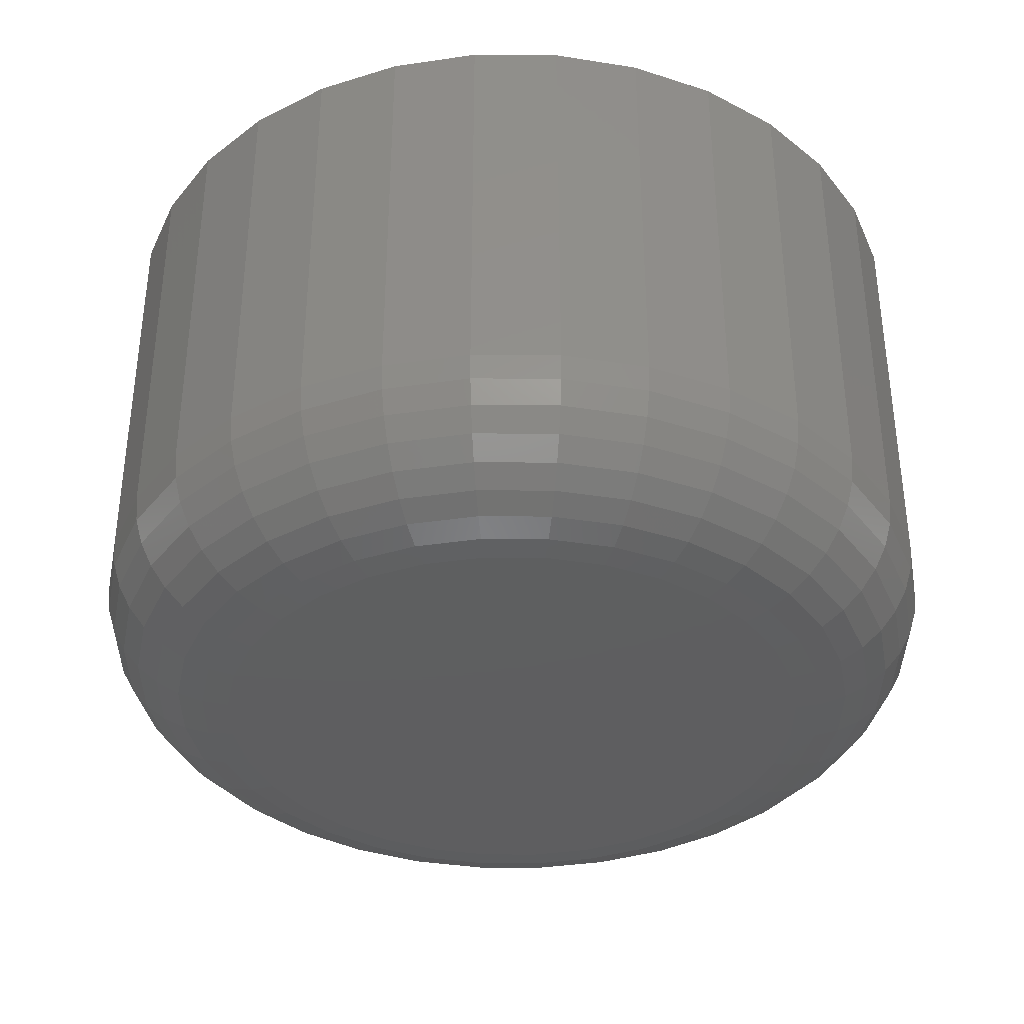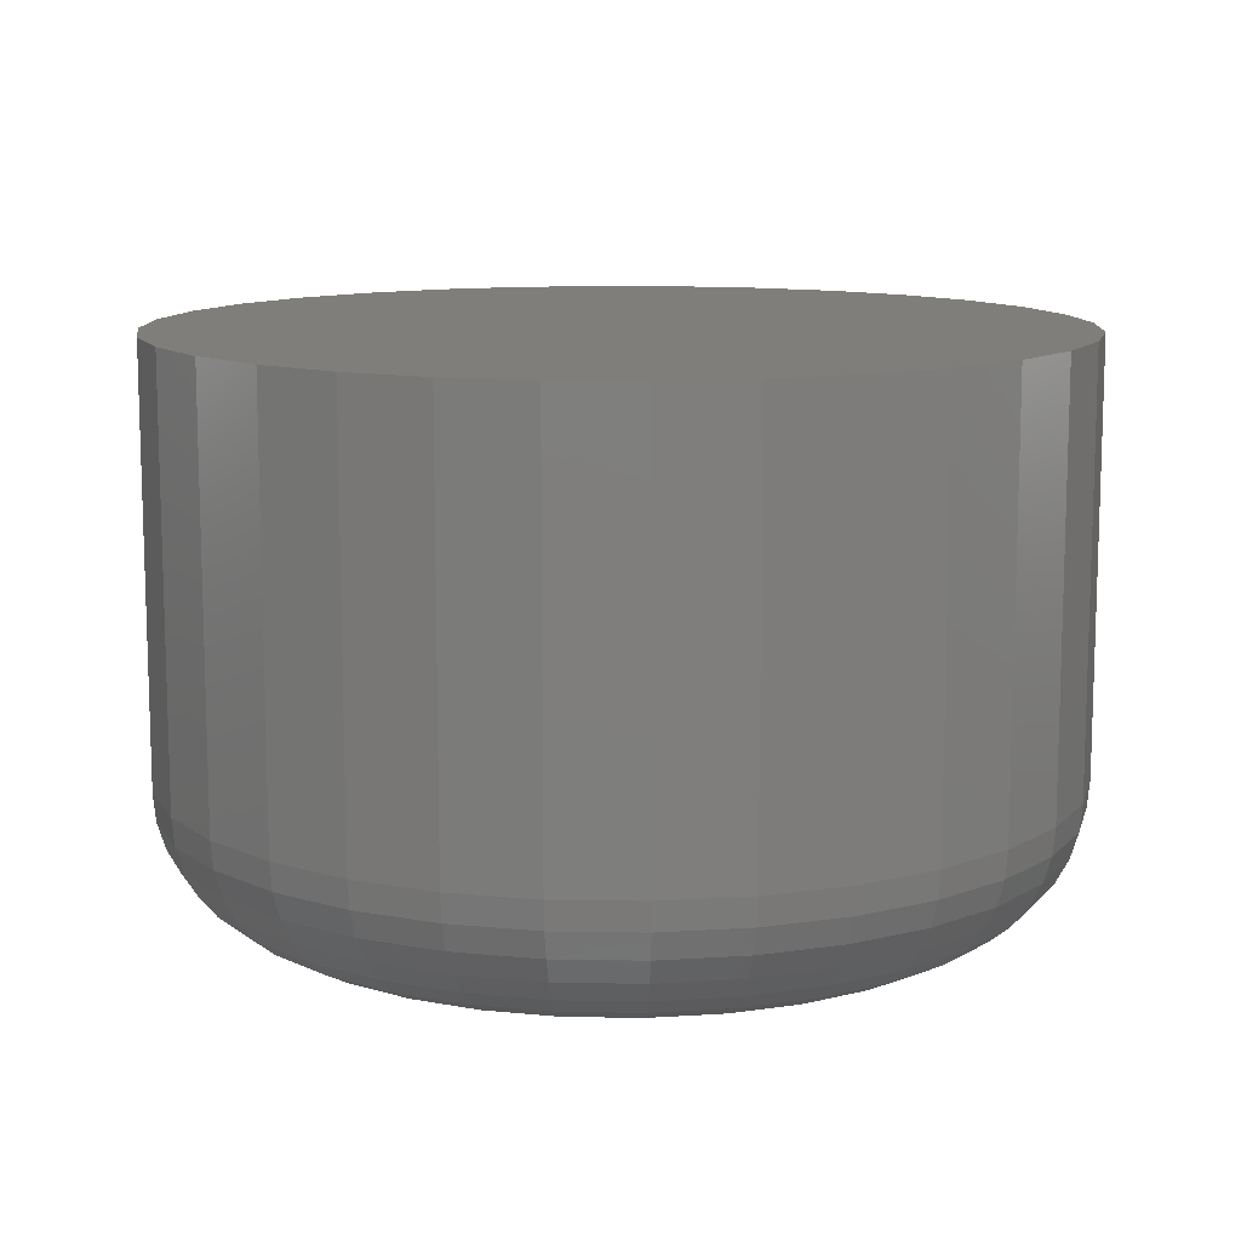
<metadata>
{"format":"stl","ext":"stl","renderer":"f3d","projection":"perspective","resolution":1024,"background":"white","views":[{"elev":-36.5,"azim":-163.6,"up":"+Y"},{"elev":11.5,"azim":120.5,"up":"+Y"}]}
</metadata>
<code>
# stl→obj: 320 verts, 636 faces
v 0.007021 -0.03125 0.4467
v -0.01705 -0.03125 0.4467
v -0.01917 -0.03125 0.4442
v 0.009138 -0.03125 0.4442
v -0.02074 -0.03125 0.4412
v 0.01071 -0.03125 0.4412
v 0.01071 -0.03125 0.4282
v -0.01917 -0.03125 0.4252
v 0.009138 -0.03125 0.4252
v -0.01705 -0.03125 0.4227
v 0.007021 -0.03125 0.4227
v -0.01447 -0.03125 0.4205
v 0.004441 -0.03125 0.4205
v -0.01153 -0.03125 0.419
v -0.008337 -0.03125 0.418
v 0.001498 -0.03125 0.419
v -0.005016 -0.03125 0.4177
v -0.001695 -0.03125 0.418
v 0.004441 -0.03125 0.4489
v 0.001498 -0.03125 0.4504
v -0.001695 -0.03125 0.4514
v -0.005016 -0.03125 0.4517
v -0.008337 -0.03125 0.4514
v -0.01153 -0.03125 0.4504
v -0.01447 -0.03125 0.4489
v 0.01168 -0.03125 0.438
v -0.02171 -0.03125 0.438
v 0.01201 -0.03125 0.4347
v -0.02204 -0.03125 0.4347
v 0.01168 -0.03125 0.4314
v -0.02171 -0.03125 0.4314
v -0.02074 -0.03125 0.4282
v 0.01982 1.299e-16 0.4347
v 0.01982 -0.02344 0.4347
v 0.01934 1.294e-16 0.4299
v 0.01934 -0.02344 0.4299
v 0.01793 1.287e-16 0.4252
v 0.01793 -0.02344 0.4252
v 0.01563 1.281e-16 0.4209
v 0.01563 -0.02344 0.4209
v 0.01254 1.275e-16 0.4171
v 0.01254 -0.02344 0.4171
v 0.008781 1.269e-16 0.4141
v 0.008781 -0.02344 0.4141
v 0.004488 1.264e-16 0.4118
v 0.004488 -0.02344 0.4118
v -0.0001713 1.26e-16 0.4103
v -0.0001713 -0.02344 0.4103
v -0.005016 1.256e-16 0.4099
v -0.005016 -0.02344 0.4099
v -0.009862 1.254e-16 0.4103
v -0.009862 -0.02344 0.4103
v -0.01452 1.252e-16 0.4118
v -0.01452 -0.02344 0.4118
v -0.01881 1.252e-16 0.4141
v -0.01881 -0.02344 0.4141
v -0.02258 1.253e-16 0.4171
v -0.02258 -0.02344 0.4171
v -0.02567 1.255e-16 0.4209
v -0.02567 -0.02344 0.4209
v -0.02796 1.259e-16 0.4252
v -0.02796 -0.02344 0.4252
v -0.02937 1.263e-16 0.4299
v -0.02937 -0.02344 0.4299
v -0.02985 1.268e-16 0.4347
v -0.02985 -0.02344 0.4347
v -0.02937 1.274e-16 0.4395
v -0.02937 -0.02344 0.4395
v -0.02796 1.28e-16 0.4442
v -0.02796 -0.02344 0.4442
v -0.02567 1.286e-16 0.4485
v -0.02567 -0.02344 0.4485
v -0.02258 1.292e-16 0.4523
v -0.02258 -0.02344 0.4523
v -0.01881 1.298e-16 0.4554
v -0.01881 -0.02344 0.4554
v -0.01452 1.303e-16 0.4576
v -0.01452 -0.02344 0.4576
v -0.009862 1.308e-16 0.4591
v -0.009862 -0.02344 0.4591
v -0.005016 1.311e-16 0.4595
v -0.005016 -0.02344 0.4595
v -0.0001713 1.314e-16 0.4591
v -0.0001713 -0.02344 0.4591
v 0.004488 1.315e-16 0.4576
v 0.004488 -0.02344 0.4576
v 0.008781 1.315e-16 0.4554
v 0.008781 -0.02344 0.4554
v 0.01254 1.314e-16 0.4523
v 0.01254 -0.02344 0.4523
v 0.01563 1.312e-16 0.4485
v 0.01563 -0.02344 0.4485
v 0.01793 1.309e-16 0.4442
v 0.01793 -0.02344 0.4442
v 0.01934 1.304e-16 0.4395
v 0.01934 -0.02344 0.4395
v 0.01353 -0.0311 0.4347
v 0.01317 -0.0311 0.4311
v 0.015 -0.03066 0.4347
v 0.01461 -0.03066 0.4308
v 0.01635 -0.02993 0.4347
v 0.01594 -0.02993 0.4305
v 0.01753 -0.02896 0.4347
v 0.0171 -0.02896 0.4303
v 0.0185 -0.02778 0.4347
v 0.01805 -0.02778 0.4301
v 0.01922 -0.02643 0.4347
v 0.01876 -0.02643 0.43
v 0.01967 -0.02496 0.4347
v 0.01919 -0.02496 0.4299
v -0.02321 -0.0311 0.4311
v -0.02356 -0.0311 0.4347
v -0.02464 -0.03066 0.4308
v -0.02503 -0.03066 0.4347
v -0.02597 -0.02993 0.4305
v -0.02638 -0.02993 0.4347
v -0.02713 -0.02896 0.4303
v -0.02756 -0.02896 0.4347
v -0.02808 -0.02778 0.4301
v -0.02854 -0.02778 0.4347
v -0.02879 -0.02643 0.43
v -0.02926 -0.02643 0.4347
v -0.02923 -0.02496 0.4299
v -0.0297 -0.02496 0.4347
v -0.02215 -0.0311 0.4276
v -0.02351 -0.03066 0.427
v -0.02475 -0.02993 0.4265
v -0.02585 -0.02896 0.4261
v -0.02675 -0.02778 0.4257
v -0.02741 -0.02643 0.4254
v -0.02782 -0.02496 0.4253
v -0.02044 -0.0311 0.4244
v -0.02166 -0.03066 0.4236
v -0.02278 -0.02993 0.4228
v -0.02376 -0.02896 0.4222
v -0.02457 -0.02778 0.4216
v -0.02517 -0.02643 0.4212
v -0.02554 -0.02496 0.421
v -0.01813 -0.0311 0.4216
v -0.01917 -0.03066 0.4206
v -0.02012 -0.02993 0.4196
v -0.02096 -0.02896 0.4188
v -0.02165 -0.02778 0.4181
v -0.02216 -0.02643 0.4176
v -0.02247 -0.02496 0.4172
v -0.01532 -0.0311 0.4193
v -0.01613 -0.03066 0.4181
v -0.01689 -0.02993 0.4169
v -0.01754 -0.02896 0.416
v -0.01808 -0.02778 0.4151
v -0.01848 -0.02643 0.4145
v -0.01873 -0.02496 0.4142
v -0.01211 -0.0311 0.4176
v -0.01267 -0.03066 0.4162
v -0.01319 -0.02993 0.415
v -0.01364 -0.02896 0.4139
v -0.01402 -0.02778 0.413
v -0.01429 -0.02643 0.4123
v -0.01446 -0.02496 0.4119
v -0.008635 -0.0311 0.4165
v -0.008921 -0.03066 0.4151
v -0.009184 -0.02993 0.4138
v -0.009415 -0.02896 0.4126
v -0.009605 -0.02778 0.4116
v -0.009746 -0.02643 0.4109
v -0.009832 -0.02496 0.4105
v -0.005016 -0.0311 0.4162
v -0.005016 -0.03066 0.4147
v -0.005016 -0.02993 0.4133
v -0.005016 -0.02896 0.4122
v -0.005016 -0.02778 0.4112
v -0.005016 -0.02643 0.4105
v -0.005016 -0.02496 0.41
v -0.001398 -0.0311 0.4165
v -0.001112 -0.03066 0.4151
v -0.0008487 -0.02993 0.4138
v -0.0006177 -0.02896 0.4126
v -0.0004281 -0.02778 0.4116
v -0.0002873 -0.02643 0.4109
v -0.0002006 -0.02496 0.4105
v 0.002081 -0.0311 0.4176
v 0.002642 -0.03066 0.4162
v 0.003159 -0.02993 0.415
v 0.003612 -0.02896 0.4139
v 0.003984 -0.02778 0.413
v 0.00426 -0.02643 0.4123
v 0.00443 -0.02496 0.4119
v 0.005288 -0.0311 0.4193
v 0.006102 -0.03066 0.4181
v 0.006852 -0.02993 0.4169
v 0.00751 -0.02896 0.416
v 0.00805 -0.02778 0.4151
v 0.008451 -0.02643 0.4145
v 0.008698 -0.02496 0.4142
v 0.008098 -0.0311 0.4216
v 0.009135 -0.03066 0.4206
v 0.01009 -0.02993 0.4196
v 0.01093 -0.02896 0.4188
v 0.01161 -0.02778 0.4181
v 0.01212 -0.02643 0.4176
v 0.01244 -0.02496 0.4172
v 0.0104 -0.0311 0.4244
v 0.01162 -0.03066 0.4236
v 0.01275 -0.02993 0.4228
v 0.01373 -0.02896 0.4222
v 0.01454 -0.02778 0.4216
v 0.01514 -0.02643 0.4212
v 0.01551 -0.02496 0.421
v 0.01212 -0.0311 0.4276
v 0.01347 -0.03066 0.427
v 0.01472 -0.02993 0.4265
v 0.01581 -0.02896 0.4261
v 0.01671 -0.02778 0.4257
v 0.01738 -0.02643 0.4254
v 0.01779 -0.02496 0.4253
v -0.02321 -0.0311 0.4383
v -0.02464 -0.03066 0.4386
v -0.02597 -0.02993 0.4389
v -0.02713 -0.02896 0.4391
v -0.02808 -0.02778 0.4393
v -0.02879 -0.02643 0.4394
v -0.02923 -0.02496 0.4395
v 0.01317 -0.0311 0.4383
v 0.01461 -0.03066 0.4386
v 0.01594 -0.02993 0.4389
v 0.0171 -0.02896 0.4391
v 0.01805 -0.02778 0.4393
v 0.01876 -0.02643 0.4394
v 0.01919 -0.02496 0.4395
v 0.01212 -0.0311 0.4418
v 0.01347 -0.03066 0.4424
v 0.01472 -0.02993 0.4429
v 0.01581 -0.02896 0.4433
v 0.01671 -0.02778 0.4437
v 0.01738 -0.02643 0.444
v 0.01779 -0.02496 0.4442
v 0.0104 -0.0311 0.445
v 0.01162 -0.03066 0.4458
v 0.01275 -0.02993 0.4466
v 0.01373 -0.02896 0.4472
v 0.01454 -0.02778 0.4478
v 0.01514 -0.02643 0.4482
v 0.01551 -0.02496 0.4484
v 0.008098 -0.0311 0.4478
v 0.009135 -0.03066 0.4489
v 0.01009 -0.02993 0.4498
v 0.01093 -0.02896 0.4506
v 0.01161 -0.02778 0.4513
v 0.01212 -0.02643 0.4518
v 0.01244 -0.02496 0.4522
v 0.005288 -0.0311 0.4501
v 0.006102 -0.03066 0.4513
v 0.006852 -0.02993 0.4525
v 0.00751 -0.02896 0.4535
v 0.00805 -0.02778 0.4543
v 0.008451 -0.02643 0.4549
v 0.008698 -0.02496 0.4552
v 0.002081 -0.0311 0.4518
v 0.002642 -0.03066 0.4532
v 0.003159 -0.02993 0.4544
v 0.003612 -0.02896 0.4555
v 0.003984 -0.02778 0.4564
v 0.00426 -0.02643 0.4571
v 0.00443 -0.02496 0.4575
v -0.001398 -0.0311 0.4529
v -0.001112 -0.03066 0.4543
v -0.0008487 -0.02993 0.4557
v -0.0006177 -0.02896 0.4568
v -0.0004281 -0.02778 0.4578
v -0.0002873 -0.02643 0.4585
v -0.0002006 -0.02496 0.4589
v -0.005016 -0.0311 0.4533
v -0.005016 -0.03066 0.4547
v -0.005016 -0.02993 0.4561
v -0.005016 -0.02896 0.4573
v -0.005016 -0.02778 0.4582
v -0.005016 -0.02643 0.4589
v -0.005016 -0.02496 0.4594
v -0.008635 -0.0311 0.4529
v -0.008921 -0.03066 0.4543
v -0.009184 -0.02993 0.4557
v -0.009415 -0.02896 0.4568
v -0.009605 -0.02778 0.4578
v -0.009746 -0.02643 0.4585
v -0.009832 -0.02496 0.4589
v -0.01211 -0.0311 0.4518
v -0.01267 -0.03066 0.4532
v -0.01319 -0.02993 0.4544
v -0.01364 -0.02896 0.4555
v -0.01402 -0.02778 0.4564
v -0.01429 -0.02643 0.4571
v -0.01446 -0.02496 0.4575
v -0.01532 -0.0311 0.4501
v -0.01613 -0.03066 0.4513
v -0.01689 -0.02993 0.4525
v -0.01754 -0.02896 0.4535
v -0.01808 -0.02778 0.4543
v -0.01848 -0.02643 0.4549
v -0.01873 -0.02496 0.4552
v -0.01813 -0.0311 0.4478
v -0.01917 -0.03066 0.4489
v -0.02012 -0.02993 0.4498
v -0.02096 -0.02896 0.4506
v -0.02165 -0.02778 0.4513
v -0.02216 -0.02643 0.4518
v -0.02247 -0.02496 0.4522
v -0.02044 -0.0311 0.445
v -0.02166 -0.03066 0.4458
v -0.02278 -0.02993 0.4466
v -0.02376 -0.02896 0.4472
v -0.02457 -0.02778 0.4478
v -0.02517 -0.02643 0.4482
v -0.02554 -0.02496 0.4484
v -0.02215 -0.0311 0.4418
v -0.02351 -0.03066 0.4424
v -0.02475 -0.02993 0.4429
v -0.02585 -0.02896 0.4433
v -0.02675 -0.02778 0.4437
v -0.02741 -0.02643 0.444
v -0.02782 -0.02496 0.4442
f 1 2 3
f 1 3 4
f 4 3 5
f 4 5 6
f 7 8 9
f 9 8 10
f 9 10 11
f 11 10 12
f 11 12 13
f 13 12 14
f 13 14 15
f 13 15 16
f 15 17 16
f 16 17 18
f 19 20 21
f 19 21 22
f 19 22 23
f 19 23 24
f 19 24 25
f 19 25 2
f 19 2 1
f 6 5 26
f 26 5 27
f 26 27 28
f 28 27 29
f 28 29 30
f 30 29 31
f 30 31 7
f 7 31 32
f 7 32 8
f 33 34 35
f 35 34 36
f 35 36 37
f 37 36 38
f 37 38 39
f 39 38 40
f 39 40 41
f 41 40 42
f 41 42 43
f 43 42 44
f 43 44 45
f 45 44 46
f 45 46 47
f 47 46 48
f 47 48 49
f 49 48 50
f 49 50 51
f 51 50 52
f 51 52 53
f 53 52 54
f 53 54 55
f 55 54 56
f 55 56 57
f 57 56 58
f 57 58 59
f 59 58 60
f 59 60 61
f 61 60 62
f 61 62 63
f 63 62 64
f 63 64 65
f 65 64 66
f 65 66 67
f 67 66 68
f 67 68 69
f 69 68 70
f 69 70 71
f 71 70 72
f 71 72 73
f 73 72 74
f 73 74 75
f 75 74 76
f 75 76 77
f 77 76 78
f 77 78 79
f 79 78 80
f 79 80 81
f 81 80 82
f 81 82 83
f 83 82 84
f 83 84 85
f 85 84 86
f 85 86 87
f 87 86 88
f 87 88 89
f 89 88 90
f 89 90 91
f 91 90 92
f 91 92 93
f 93 92 94
f 93 94 95
f 95 94 96
f 95 96 33
f 33 96 34
f 28 30 97
f 97 30 98
f 97 98 99
f 99 98 100
f 99 100 101
f 101 100 102
f 101 102 103
f 103 102 104
f 103 104 105
f 105 104 106
f 105 106 107
f 107 106 108
f 107 108 109
f 109 108 110
f 109 110 34
f 34 110 36
f 31 29 111
f 111 29 112
f 111 112 113
f 113 112 114
f 113 114 115
f 115 114 116
f 115 116 117
f 117 116 118
f 117 118 119
f 119 118 120
f 119 120 121
f 121 120 122
f 121 122 123
f 123 122 124
f 123 124 64
f 64 124 66
f 32 31 125
f 125 31 111
f 125 111 126
f 126 111 113
f 126 113 127
f 127 113 115
f 127 115 128
f 128 115 117
f 128 117 129
f 129 117 119
f 129 119 130
f 130 119 121
f 130 121 131
f 131 121 123
f 131 123 62
f 62 123 64
f 8 32 132
f 132 32 125
f 132 125 133
f 133 125 126
f 133 126 134
f 134 126 127
f 134 127 135
f 135 127 128
f 135 128 136
f 136 128 129
f 136 129 137
f 137 129 130
f 137 130 138
f 138 130 131
f 138 131 60
f 60 131 62
f 10 8 139
f 139 8 132
f 139 132 140
f 140 132 133
f 140 133 141
f 141 133 134
f 141 134 142
f 142 134 135
f 142 135 143
f 143 135 136
f 143 136 144
f 144 136 137
f 144 137 145
f 145 137 138
f 145 138 58
f 58 138 60
f 12 10 146
f 146 10 139
f 146 139 147
f 147 139 140
f 147 140 148
f 148 140 141
f 148 141 149
f 149 141 142
f 149 142 150
f 150 142 143
f 150 143 151
f 151 143 144
f 151 144 152
f 152 144 145
f 152 145 56
f 56 145 58
f 14 12 153
f 153 12 146
f 153 146 154
f 154 146 147
f 154 147 155
f 155 147 148
f 155 148 156
f 156 148 149
f 156 149 157
f 157 149 150
f 157 150 158
f 158 150 151
f 158 151 159
f 159 151 152
f 159 152 54
f 54 152 56
f 15 14 160
f 160 14 153
f 160 153 161
f 161 153 154
f 161 154 162
f 162 154 155
f 162 155 163
f 163 155 156
f 163 156 164
f 164 156 157
f 164 157 165
f 165 157 158
f 165 158 166
f 166 158 159
f 166 159 52
f 52 159 54
f 17 15 167
f 167 15 160
f 167 160 168
f 168 160 161
f 168 161 169
f 169 161 162
f 169 162 170
f 170 162 163
f 170 163 171
f 171 163 164
f 171 164 172
f 172 164 165
f 172 165 173
f 173 165 166
f 173 166 50
f 50 166 52
f 18 17 174
f 174 17 167
f 174 167 175
f 175 167 168
f 175 168 176
f 176 168 169
f 176 169 177
f 177 169 170
f 177 170 178
f 178 170 171
f 178 171 179
f 179 171 172
f 179 172 180
f 180 172 173
f 180 173 48
f 48 173 50
f 16 18 181
f 181 18 174
f 181 174 182
f 182 174 175
f 182 175 183
f 183 175 176
f 183 176 184
f 184 176 177
f 184 177 185
f 185 177 178
f 185 178 186
f 186 178 179
f 186 179 187
f 187 179 180
f 187 180 46
f 46 180 48
f 13 16 188
f 188 16 181
f 188 181 189
f 189 181 182
f 189 182 190
f 190 182 183
f 190 183 191
f 191 183 184
f 191 184 192
f 192 184 185
f 192 185 193
f 193 185 186
f 193 186 194
f 194 186 187
f 194 187 44
f 44 187 46
f 11 13 195
f 195 13 188
f 195 188 196
f 196 188 189
f 196 189 197
f 197 189 190
f 197 190 198
f 198 190 191
f 198 191 199
f 199 191 192
f 199 192 200
f 200 192 193
f 200 193 201
f 201 193 194
f 201 194 42
f 42 194 44
f 9 11 202
f 202 11 195
f 202 195 203
f 203 195 196
f 203 196 204
f 204 196 197
f 204 197 205
f 205 197 198
f 205 198 206
f 206 198 199
f 206 199 207
f 207 199 200
f 207 200 208
f 208 200 201
f 208 201 40
f 40 201 42
f 7 9 209
f 209 9 202
f 209 202 210
f 210 202 203
f 210 203 211
f 211 203 204
f 211 204 212
f 212 204 205
f 212 205 213
f 213 205 206
f 213 206 214
f 214 206 207
f 214 207 215
f 215 207 208
f 215 208 38
f 38 208 40
f 30 7 98
f 98 7 209
f 98 209 100
f 100 209 210
f 100 210 102
f 102 210 211
f 102 211 104
f 104 211 212
f 104 212 106
f 106 212 213
f 106 213 108
f 108 213 214
f 108 214 110
f 110 214 215
f 110 215 36
f 36 215 38
f 29 27 112
f 112 27 216
f 112 216 114
f 114 216 217
f 114 217 116
f 116 217 218
f 116 218 118
f 118 218 219
f 118 219 120
f 120 219 220
f 120 220 122
f 122 220 221
f 122 221 124
f 124 221 222
f 124 222 66
f 66 222 68
f 26 28 223
f 223 28 97
f 223 97 224
f 224 97 99
f 224 99 225
f 225 99 101
f 225 101 226
f 226 101 103
f 226 103 227
f 227 103 105
f 227 105 228
f 228 105 107
f 228 107 229
f 229 107 109
f 229 109 96
f 96 109 34
f 6 26 230
f 230 26 223
f 230 223 231
f 231 223 224
f 231 224 232
f 232 224 225
f 232 225 233
f 233 225 226
f 233 226 234
f 234 226 227
f 234 227 235
f 235 227 228
f 235 228 236
f 236 228 229
f 236 229 94
f 94 229 96
f 4 6 237
f 237 6 230
f 237 230 238
f 238 230 231
f 238 231 239
f 239 231 232
f 239 232 240
f 240 232 233
f 240 233 241
f 241 233 234
f 241 234 242
f 242 234 235
f 242 235 243
f 243 235 236
f 243 236 92
f 92 236 94
f 1 4 244
f 244 4 237
f 244 237 245
f 245 237 238
f 245 238 246
f 246 238 239
f 246 239 247
f 247 239 240
f 247 240 248
f 248 240 241
f 248 241 249
f 249 241 242
f 249 242 250
f 250 242 243
f 250 243 90
f 90 243 92
f 19 1 251
f 251 1 244
f 251 244 252
f 252 244 245
f 252 245 253
f 253 245 246
f 253 246 254
f 254 246 247
f 254 247 255
f 255 247 248
f 255 248 256
f 256 248 249
f 256 249 257
f 257 249 250
f 257 250 88
f 88 250 90
f 20 19 258
f 258 19 251
f 258 251 259
f 259 251 252
f 259 252 260
f 260 252 253
f 260 253 261
f 261 253 254
f 261 254 262
f 262 254 255
f 262 255 263
f 263 255 256
f 263 256 264
f 264 256 257
f 264 257 86
f 86 257 88
f 21 20 265
f 265 20 258
f 265 258 266
f 266 258 259
f 266 259 267
f 267 259 260
f 267 260 268
f 268 260 261
f 268 261 269
f 269 261 262
f 269 262 270
f 270 262 263
f 270 263 271
f 271 263 264
f 271 264 84
f 84 264 86
f 22 21 272
f 272 21 265
f 272 265 273
f 273 265 266
f 273 266 274
f 274 266 267
f 274 267 275
f 275 267 268
f 275 268 276
f 276 268 269
f 276 269 277
f 277 269 270
f 277 270 278
f 278 270 271
f 278 271 82
f 82 271 84
f 23 22 279
f 279 22 272
f 279 272 280
f 280 272 273
f 280 273 281
f 281 273 274
f 281 274 282
f 282 274 275
f 282 275 283
f 283 275 276
f 283 276 284
f 284 276 277
f 284 277 285
f 285 277 278
f 285 278 80
f 80 278 82
f 24 23 286
f 286 23 279
f 286 279 287
f 287 279 280
f 287 280 288
f 288 280 281
f 288 281 289
f 289 281 282
f 289 282 290
f 290 282 283
f 290 283 291
f 291 283 284
f 291 284 292
f 292 284 285
f 292 285 78
f 78 285 80
f 25 24 293
f 293 24 286
f 293 286 294
f 294 286 287
f 294 287 295
f 295 287 288
f 295 288 296
f 296 288 289
f 296 289 297
f 297 289 290
f 297 290 298
f 298 290 291
f 298 291 299
f 299 291 292
f 299 292 76
f 76 292 78
f 2 25 300
f 300 25 293
f 300 293 301
f 301 293 294
f 301 294 302
f 302 294 295
f 302 295 303
f 303 295 296
f 303 296 304
f 304 296 297
f 304 297 305
f 305 297 298
f 305 298 306
f 306 298 299
f 306 299 74
f 74 299 76
f 3 2 307
f 307 2 300
f 307 300 308
f 308 300 301
f 308 301 309
f 309 301 302
f 309 302 310
f 310 302 303
f 310 303 311
f 311 303 304
f 311 304 312
f 312 304 305
f 312 305 313
f 313 305 306
f 313 306 72
f 72 306 74
f 5 3 314
f 314 3 307
f 314 307 315
f 315 307 308
f 315 308 316
f 316 308 309
f 316 309 317
f 317 309 310
f 317 310 318
f 318 310 311
f 318 311 319
f 319 311 312
f 319 312 320
f 320 312 313
f 320 313 70
f 70 313 72
f 27 5 216
f 216 5 314
f 216 314 217
f 217 314 315
f 217 315 218
f 218 315 316
f 218 316 219
f 219 316 317
f 219 317 220
f 220 317 318
f 220 318 221
f 221 318 319
f 221 319 222
f 222 319 320
f 222 320 68
f 68 320 70
f 77 79 81
f 77 81 83
f 85 77 83
f 75 77 85
f 87 75 85
f 73 75 87
f 89 73 87
f 71 73 89
f 91 71 89
f 69 71 91
f 93 69 91
f 67 69 93
f 95 67 93
f 37 61 35
f 59 61 37
f 39 59 37
f 57 59 39
f 41 57 39
f 55 57 41
f 43 55 41
f 53 55 43
f 45 53 43
f 51 53 45
f 49 51 45
f 47 49 45
f 61 63 35
f 35 63 65
f 35 65 33
f 33 65 67
f 33 67 95

</code>
